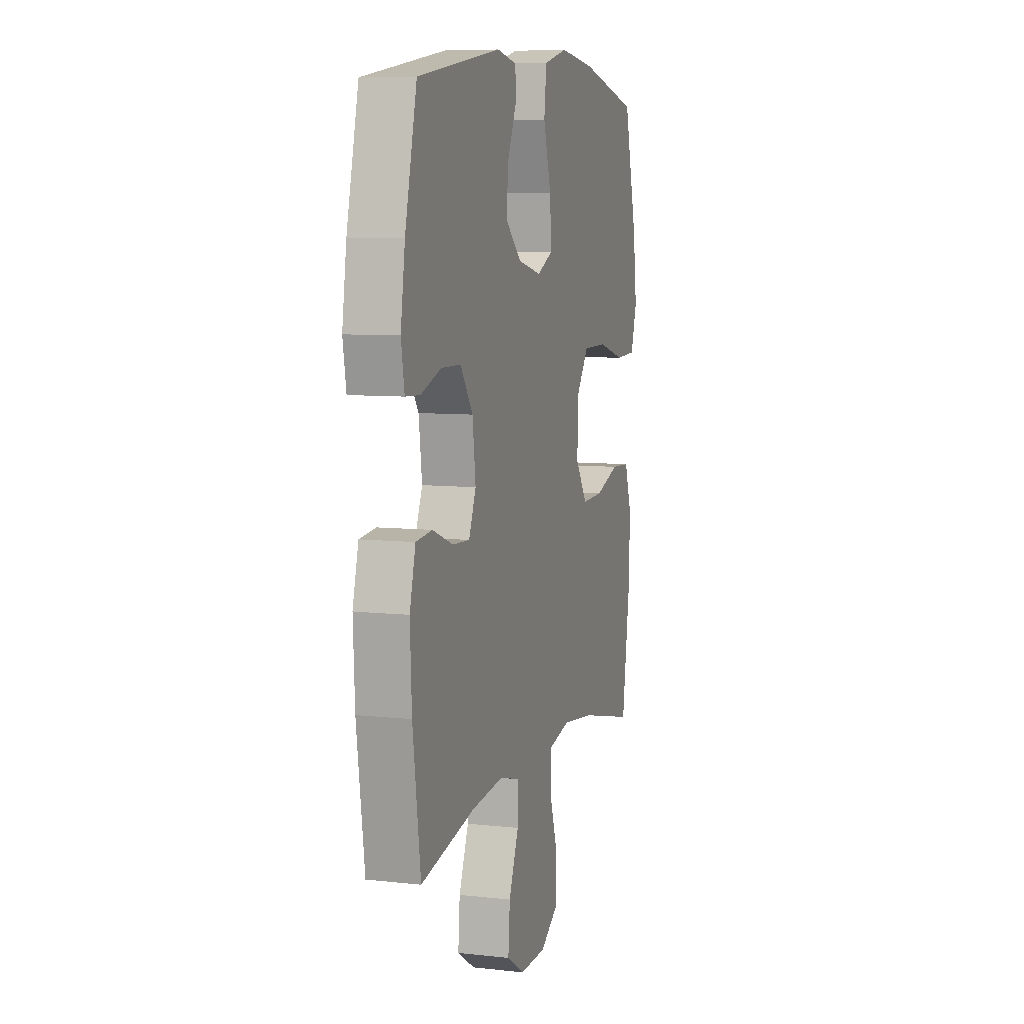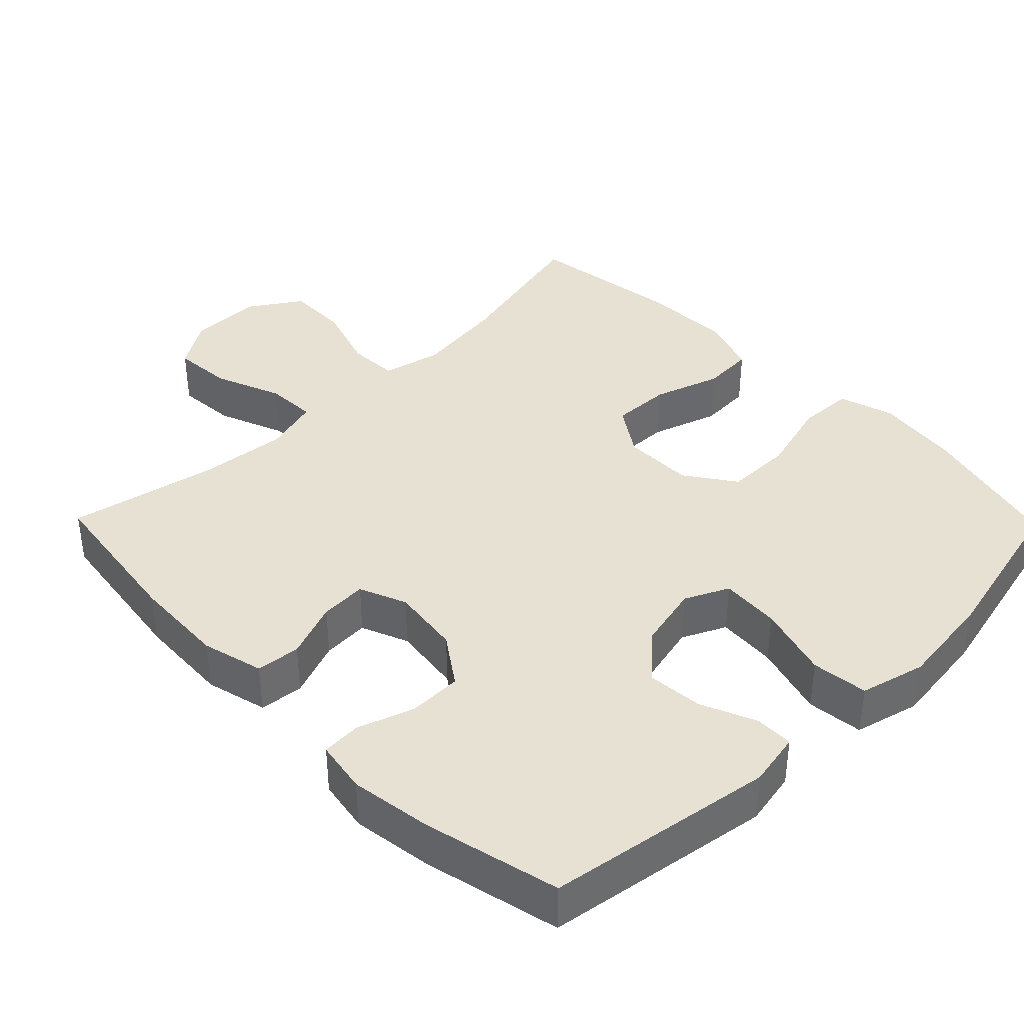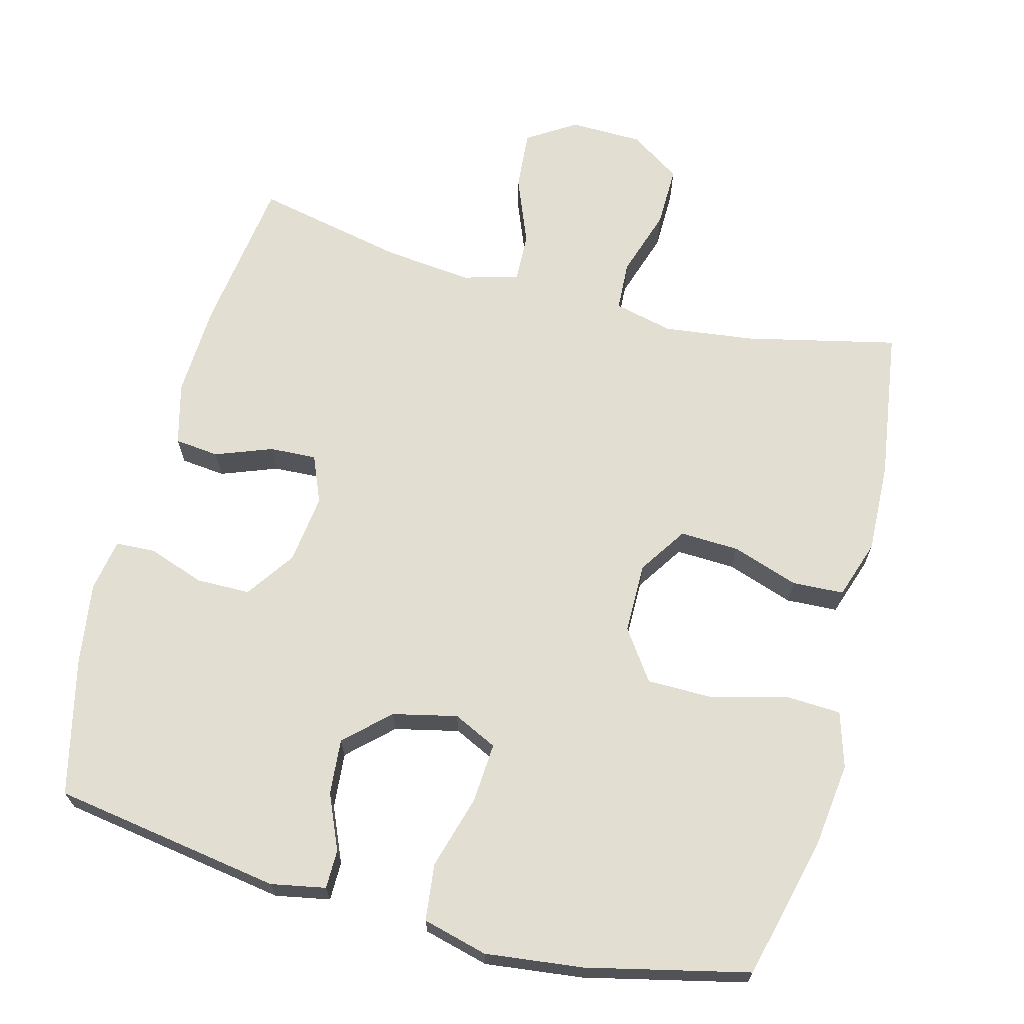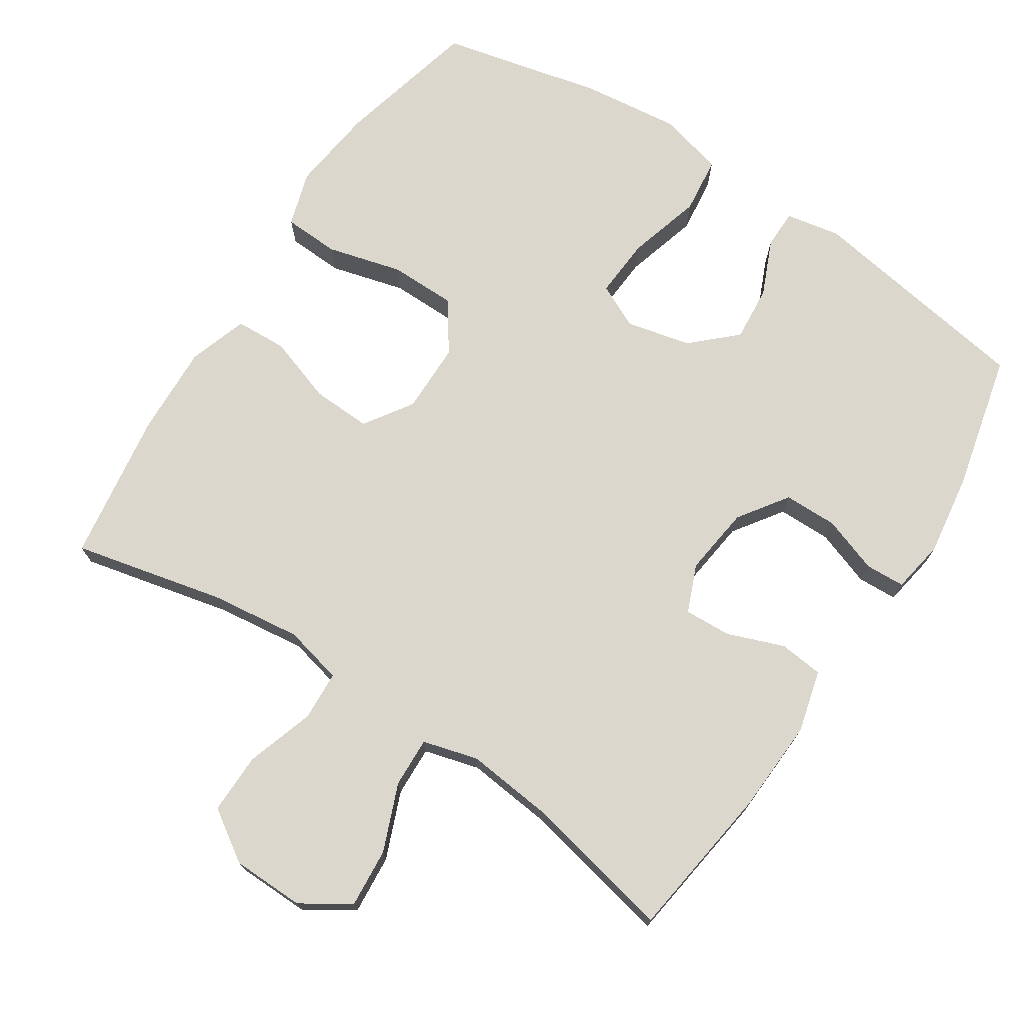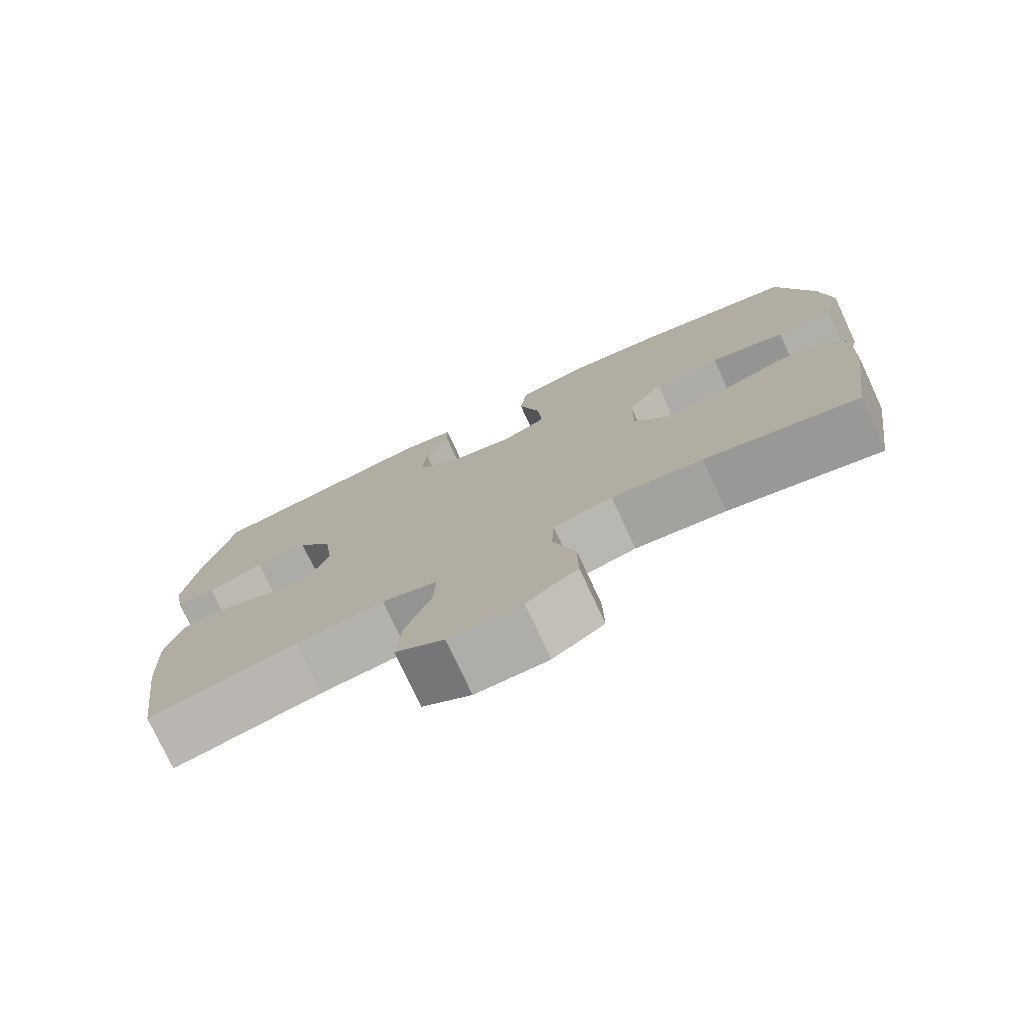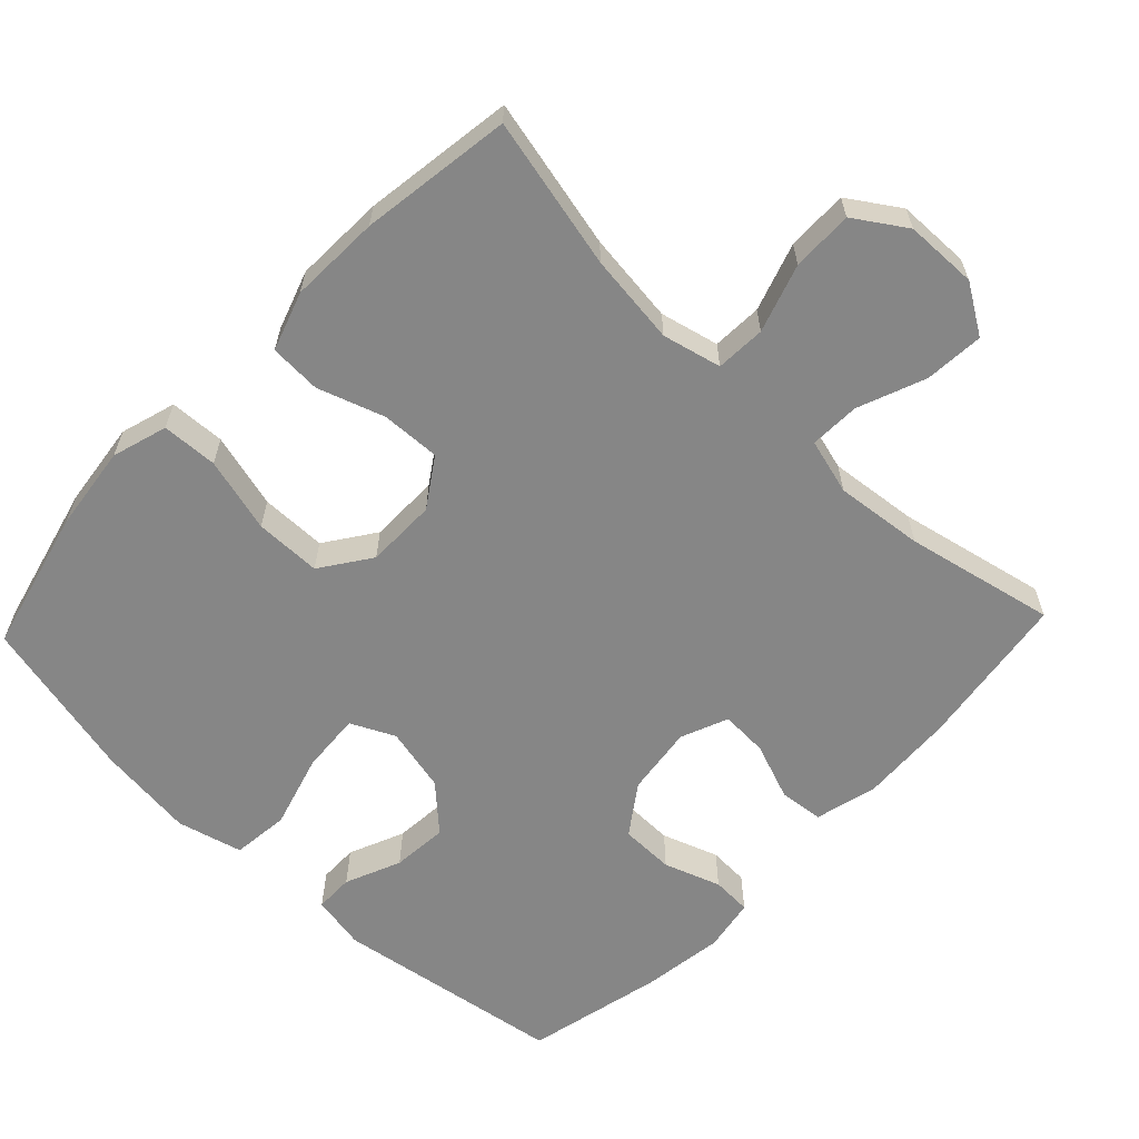
<metadata>
{"format":"obj","ext":"obj","renderer":"f3d","projection":"perspective","resolution":1024,"background":"white","views":[{"elev":7.7,"azim":-72.6,"up":"+Z"},{"elev":39.5,"azim":-44.4,"up":"+Y"},{"elev":67.8,"azim":14.7,"up":"+Y"},{"elev":73.3,"azim":-146.8,"up":"+Y"},{"elev":-76.6,"azim":24.9,"up":"+Z"},{"elev":-62.2,"azim":136.5,"up":"+Y"}]}
</metadata>
<code>
o path56
v -0.5448 0.0375 0.3257
v -0.5615 0.0375 0.2108
v -0.5488 0.0375 0.1366
v -0.4931 0.0375 0.1339
v -0.4138 0.0375 0.1617
v -0.3383 0.0375 0.1608
v -0.2903 0.0375 0.0919
v -0.2779 0.0375 -0.005508
v -0.3054 0.0375 -0.07205
v -0.3715 0.0375 -0.06884
v -0.451 0.0375 -0.03884
v -0.5133 0.0375 -0.04544
v -0.5359 0.0375 -0.1323
v -0.5296 0.0375 -0.2641
v -0.4994 0.0375 -0.4837
v -0.2893 0.0375 -0.4392
v -0.1651 0.0375 -0.4259
v -0.0871 0.0375 -0.4473
v -0.08987 0.0375 -0.5179
v -0.1275 0.0375 -0.6124
v -0.1342 0.0375 -0.696
v -0.06567 0.0375 -0.7396
v 0.03614 0.0375 -0.7376
v 0.1076 0.0375 -0.6906
v 0.1065 0.0375 -0.6045
v 0.07562 0.0375 -0.5089
v 0.07926 0.0375 -0.4388
v 0.1619 0.0375 -0.4192
v 0.2892 0.0375 -0.4351
v 0.5023 0.0375 -0.4837
v 0.5333 0.0375 -0.2707
v 0.5381 0.0375 -0.1435
v 0.5105 0.0375 -0.06091
v 0.4381 0.0375 -0.05734
v 0.3443 0.0375 -0.08894
v 0.2612 0.0375 -0.09226
v 0.2163 0.0375 -0.0245
v 0.217 0.0375 0.07458
v 0.266 0.0375 0.1446
v 0.3592 0.0375 0.1453
v 0.4645 0.0375 0.1171
v 0.543 0.0375 0.1209
v 0.5668 0.0375 0.1986
v 0.552 0.0375 0.3182
v 0.5023 0.0375 0.5182
v 0.2746 0.0375 0.5708
v 0.1375 0.0375 0.587
v 0.04597 0.0375 0.5633
v 0.03679 0.0375 0.4836
v 0.06665 0.0375 0.3798
v 0.07229 0.0375 0.2959
v 0.01072 0.0375 0.2663
v -0.0799 0.0375 0.2869
v -0.1411 0.0375 0.344
v -0.1344 0.0375 0.4223
v -0.1008 0.0375 0.5001
v -0.1012 0.0375 0.5544
v -0.1778 0.0375 0.569
v -0.4994 0.0375 0.5182
v -0.5448 -0.0375 0.3257
v -0.5615 -0.0375 0.2108
v -0.5488 -0.0375 0.1366
v -0.4931 -0.0375 0.1339
v -0.4138 -0.0375 0.1617
v -0.3383 -0.0375 0.1608
v -0.2903 -0.0375 0.0919
v -0.2779 -0.0375 -0.005508
v -0.3054 -0.0375 -0.07205
v -0.3715 -0.0375 -0.06884
v -0.451 -0.0375 -0.03884
v -0.5133 -0.0375 -0.04544
v -0.5359 -0.0375 -0.1323
v -0.5296 -0.0375 -0.2641
v -0.4994 -0.0375 -0.4837
v -0.2893 -0.0375 -0.4392
v -0.1651 -0.0375 -0.4259
v -0.0871 -0.0375 -0.4473
v -0.08987 -0.0375 -0.5179
v -0.1275 -0.0375 -0.6124
v -0.1342 -0.0375 -0.696
v -0.06567 -0.0375 -0.7396
v 0.03614 -0.0375 -0.7376
v 0.1076 -0.0375 -0.6906
v 0.1065 -0.0375 -0.6045
v 0.07562 -0.0375 -0.5089
v 0.07926 -0.0375 -0.4388
v 0.1619 -0.0375 -0.4192
v 0.2892 -0.0375 -0.4351
v 0.5023 -0.0375 -0.4837
v 0.5333 -0.0375 -0.2707
v 0.5381 -0.0375 -0.1435
v 0.5105 -0.0375 -0.06091
v 0.4381 -0.0375 -0.05734
v 0.3443 -0.0375 -0.08894
v 0.2612 -0.0375 -0.09226
v 0.2163 -0.0375 -0.0245
v 0.217 -0.0375 0.07458
v 0.266 -0.0375 0.1446
v 0.3592 -0.0375 0.1453
v 0.4645 -0.0375 0.1171
v 0.543 -0.0375 0.1209
v 0.5668 -0.0375 0.1986
v 0.552 -0.0375 0.3182
v 0.5023 -0.0375 0.5182
v 0.2746 -0.0375 0.5708
v 0.1375 -0.0375 0.587
v 0.04597 -0.0375 0.5633
v 0.03679 -0.0375 0.4836
v 0.06665 -0.0375 0.3798
v 0.07229 -0.0375 0.2959
v 0.01072 -0.0375 0.2663
v -0.0799 -0.0375 0.2869
v -0.1411 -0.0375 0.344
v -0.1344 -0.0375 0.4223
v -0.1008 -0.0375 0.5001
v -0.1012 -0.0375 0.5544
v -0.1778 -0.0375 0.569
v -0.4994 -0.0375 0.5182
v -0.5448 0.0375 0.3257
v -0.5615 0.0375 0.2108
v -0.5488 0.0375 0.1366
v -0.5488 0.0375 0.1366
v -0.4931 0.0375 0.1339
v -0.5133 0.0375 -0.04544
v -0.5133 0.0375 -0.04544
v -0.5359 0.0375 -0.1323
v -0.5296 0.0375 -0.2641
v -0.451 0.0375 -0.03884
v -0.4994 0.0375 0.5182
v -0.4994 0.0375 0.5182
v -0.4994 0.0375 -0.4837
v -0.4994 0.0375 -0.4837
v -0.4138 0.0375 0.1617
v -0.3715 0.0375 -0.06884
v -0.3383 0.0375 0.1608
v -0.2893 0.0375 -0.4392
v -0.3054 0.0375 -0.07205
v -0.3054 0.0375 -0.07205
v -0.2903 0.0375 0.0919
v -0.2779 0.0375 -0.005508
v -0.1778 0.0375 0.569
v -0.1651 0.0375 -0.4259
v -0.1012 0.0375 0.5544
v -0.1012 0.0375 0.5544
v -0.1411 0.0375 0.344
v -0.1344 0.0375 0.4223
v -0.0871 0.0375 -0.4473
v -0.0871 0.0375 -0.4473
v -0.0799 0.0375 0.2869
v -0.1008 0.0375 0.5001
v -0.1275 0.0375 -0.6124
v -0.1342 0.0375 -0.696
v -0.1342 0.0375 -0.696
v -0.06567 0.0375 -0.7396
v -0.08987 0.0375 -0.5179
v 0.01072 0.0375 0.2663
v 0.03614 0.0375 -0.7376
v 0.07229 0.0375 0.2959
v 0.07229 0.0375 0.2959
v 0.1076 0.0375 -0.6906
v 0.04597 0.0375 0.5633
v 0.04597 0.0375 0.5633
v 0.03679 0.0375 0.4836
v 0.06665 0.0375 0.3798
v 0.1375 0.0375 0.587
v 0.07562 0.0375 -0.5089
v 0.07926 0.0375 -0.4388
v 0.07926 0.0375 -0.4388
v 0.1065 0.0375 -0.6045
v 0.1619 0.0375 -0.4192
v 0.2746 0.0375 0.5708
v 0.2163 0.0375 -0.0245
v 0.217 0.0375 0.07458
v 0.2892 0.0375 -0.4351
v 0.2612 0.0375 -0.09226
v 0.266 0.0375 0.1446
v 0.3443 0.0375 -0.08894
v 0.3592 0.0375 0.1453
v 0.4381 0.0375 -0.05734
v 0.4645 0.0375 0.1171
v 0.5023 0.0375 0.5182
v 0.5023 0.0375 0.5182
v 0.5105 0.0375 -0.06091
v 0.5105 0.0375 -0.06091
v 0.543 0.0375 0.1209
v 0.543 0.0375 0.1209
v 0.5023 0.0375 -0.4837
v 0.5023 0.0375 -0.4837
v 0.5381 0.0375 -0.1435
v 0.5333 0.0375 -0.2707
v 0.552 0.0375 0.3182
v 0.5668 0.0375 0.1986
v -0.5448 -0.0375 0.3257
v -0.5615 -0.0375 0.2108
v -0.5488 -0.0375 0.1366
v -0.5488 -0.0375 0.1366
v -0.4931 -0.0375 0.1339
v -0.5133 -0.0375 -0.04544
v -0.5133 -0.0375 -0.04544
v -0.5359 -0.0375 -0.1323
v -0.5296 -0.0375 -0.2641
v -0.451 -0.0375 -0.03884
v -0.4994 -0.0375 0.5182
v -0.4994 -0.0375 0.5182
v -0.4994 -0.0375 -0.4837
v -0.4994 -0.0375 -0.4837
v -0.4138 -0.0375 0.1617
v -0.3715 -0.0375 -0.06884
v -0.3383 -0.0375 0.1608
v -0.2893 -0.0375 -0.4392
v -0.3054 -0.0375 -0.07205
v -0.3054 -0.0375 -0.07205
v -0.2903 -0.0375 0.0919
v -0.2779 -0.0375 -0.005508
v -0.1778 -0.0375 0.569
v -0.1651 -0.0375 -0.4259
v -0.1012 -0.0375 0.5544
v -0.1012 -0.0375 0.5544
v -0.1411 -0.0375 0.344
v -0.1344 -0.0375 0.4223
v -0.0871 -0.0375 -0.4473
v -0.0871 -0.0375 -0.4473
v -0.0799 -0.0375 0.2869
v -0.1008 -0.0375 0.5001
v -0.1275 -0.0375 -0.6124
v -0.1342 -0.0375 -0.696
v -0.1342 -0.0375 -0.696
v -0.06567 -0.0375 -0.7396
v -0.08987 -0.0375 -0.5179
v 0.01072 -0.0375 0.2663
v 0.03614 -0.0375 -0.7376
v 0.07229 -0.0375 0.2959
v 0.07229 -0.0375 0.2959
v 0.1076 -0.0375 -0.6906
v 0.04597 -0.0375 0.5633
v 0.04597 -0.0375 0.5633
v 0.03679 -0.0375 0.4836
v 0.06665 -0.0375 0.3798
v 0.1375 -0.0375 0.587
v 0.07562 -0.0375 -0.5089
v 0.07926 -0.0375 -0.4388
v 0.07926 -0.0375 -0.4388
v 0.1065 -0.0375 -0.6045
v 0.1619 -0.0375 -0.4192
v 0.2746 -0.0375 0.5708
v 0.2163 -0.0375 -0.0245
v 0.217 -0.0375 0.07458
v 0.2892 -0.0375 -0.4351
v 0.2612 -0.0375 -0.09226
v 0.266 -0.0375 0.1446
v 0.3443 -0.0375 -0.08894
v 0.3592 -0.0375 0.1453
v 0.4381 -0.0375 -0.05734
v 0.4645 -0.0375 0.1171
v 0.5023 -0.0375 0.5182
v 0.5023 -0.0375 0.5182
v 0.5105 -0.0375 -0.06091
v 0.5105 -0.0375 -0.06091
v 0.543 -0.0375 0.1209
v 0.543 -0.0375 0.1209
v 0.5023 -0.0375 -0.4837
v 0.5023 -0.0375 -0.4837
v 0.5381 -0.0375 -0.1435
v 0.5333 -0.0375 -0.2707
v 0.552 -0.0375 0.3182
v 0.5668 -0.0375 0.1986
f 209 223 219
f 237 239 235
f 265 245 252
f 244 249 241
f 209 219 193
f 266 265 254
f 252 245 250
f 223 213 230
f 263 251 264
f 248 249 244
f 238 239 237
f 211 246 214
f 203 219 220
f 241 221 240
f 254 265 252
f 239 238 245
f 201 208 200
f 246 230 214
f 264 251 248
f 225 243 229
f 228 231 225
f 221 241 246
f 257 253 263
f 255 245 265
f 210 201 205
f 241 249 246
f 213 223 209
f 226 228 225
f 250 245 238
f 234 243 231
f 247 232 230
f 225 231 243
f 259 266 254
f 193 219 203
f 229 240 221
f 197 194 195
f 200 202 198
f 215 224 217
f 214 230 213
f 220 224 215
f 264 248 261
f 246 247 230
f 221 211 216
f 240 229 243
f 207 193 194
f 203 220 215
f 221 246 211
f 207 194 197
f 209 193 207
f 251 263 253
f 250 238 232
f 249 248 251
f 250 232 247
f 216 211 210
f 210 211 201
f 201 211 208
f 208 202 200
f 1 2 61 60
f 2 122 196 61
f 3 4 63 62
f 125 13 72 199
f 13 14 73 72
f 11 12 71 70
f 130 1 60 204
f 14 132 206 73
f 4 5 64 63
f 10 11 70 69
f 5 6 65 64
f 15 16 75 74
f 138 10 69 212
f 6 7 66 65
f 8 9 68 67
f 58 59 118 117
f 7 8 67 66
f 16 17 76 75
f 144 58 117 218
f 54 55 114 113
f 17 148 222 76
f 53 54 113 112
f 56 57 116 115
f 55 56 115 114
f 20 153 227 79
f 21 22 81 80
f 19 20 79 78
f 18 19 78 77
f 52 53 112 111
f 22 23 82 81
f 159 52 111 233
f 23 24 83 82
f 162 49 108 236
f 49 50 109 108
f 47 48 107 106
f 50 51 110 109
f 26 168 242 85
f 25 26 85 84
f 24 25 84 83
f 27 28 87 86
f 46 47 106 105
f 37 38 97 96
f 28 29 88 87
f 36 37 96 95
f 38 39 98 97
f 35 36 95 94
f 39 40 99 98
f 34 35 94 93
f 40 41 100 99
f 182 46 105 256
f 184 34 93 258
f 41 186 260 100
f 29 188 262 88
f 32 33 92 91
f 31 32 91 90
f 30 31 90 89
f 44 45 104 103
f 43 44 103 102
f 42 43 102 101
f 135 145 149
f 163 161 165
f 191 178 171
f 170 167 175
f 135 119 145
f 192 180 191
f 178 176 171
f 149 156 139
f 189 190 177
f 174 170 175
f 164 163 165
f 137 140 172
f 129 146 145
f 167 166 147
f 180 178 191
f 165 171 164
f 127 126 134
f 172 140 156
f 190 174 177
f 151 155 169
f 154 151 157
f 147 172 167
f 183 189 179
f 181 191 171
f 136 131 127
f 167 172 175
f 139 135 149
f 152 151 154
f 176 164 171
f 160 157 169
f 173 156 158
f 151 169 157
f 185 180 192
f 119 129 145
f 155 147 166
f 123 121 120
f 126 124 128
f 141 143 150
f 140 139 156
f 146 141 150
f 190 187 174
f 172 156 173
f 147 142 137
f 166 169 155
f 133 120 119
f 129 141 146
f 147 137 172
f 133 123 120
f 135 133 119
f 177 179 189
f 176 158 164
f 175 177 174
f 176 173 158
f 142 136 137
f 136 127 137
f 127 134 137
f 134 126 128

</code>
